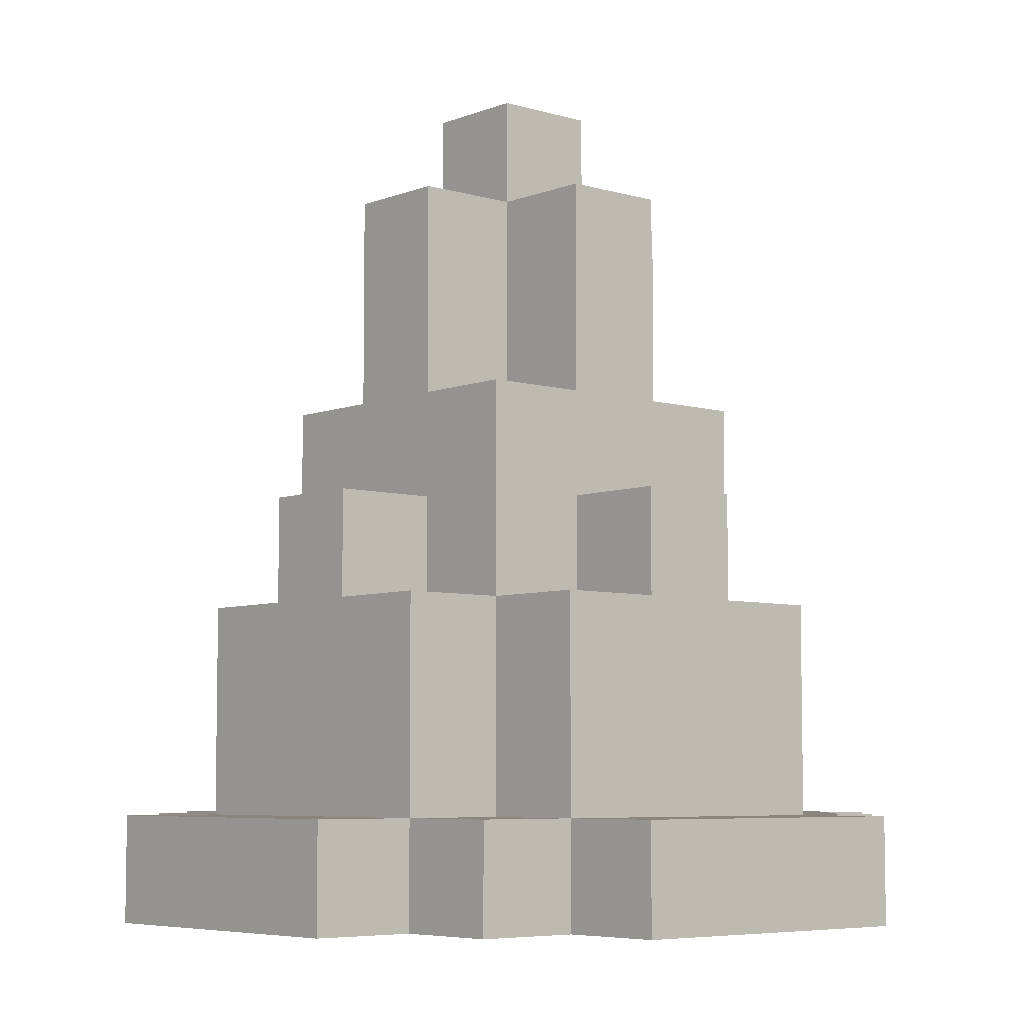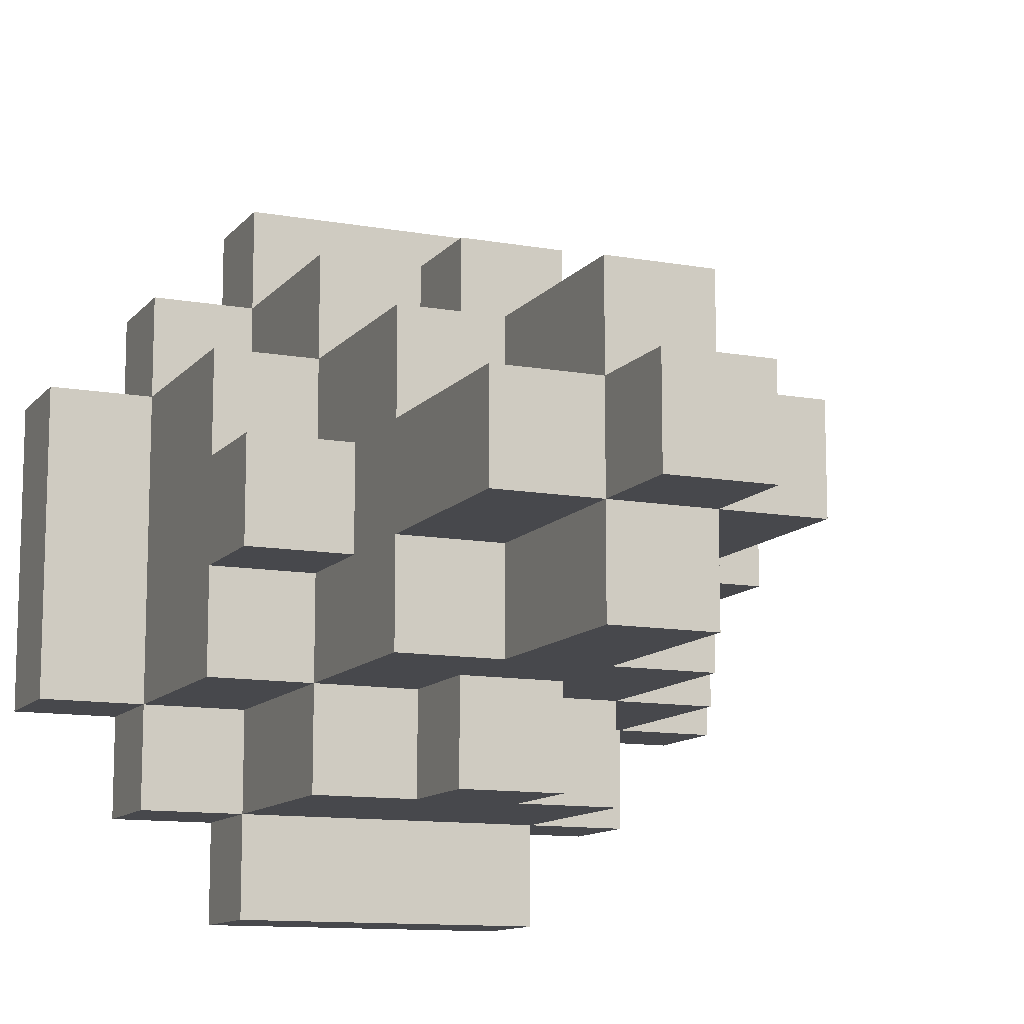
<metadata>
{"format":"obj","ext":"obj","renderer":"f3d","projection":"perspective","resolution":1024,"background":"white","views":[{"elev":-6.2,"azim":138.9,"up":"+Y"},{"elev":-11.6,"azim":156.5,"up":"+Z"}]}
</metadata>
<code>
o
v -0.4 0 0.1
v -0.4 0 -0.2
v -0.4 0.1 0.1
v -0.4 0.1 -0.2
v -0.3 0 0.2
v -0.3 0 0.1
v -0.3 0 -0.2
v -0.3 0 -0.3
v -0.3 0.1 0.2
v -0.3 0.1 0.1
v -0.3 0.1 -0.2
v -0.3 0.1 -0.3
v -0.3 0.2 0.1
v -0.3 0.2 -0.2
v -0.3 0.3 0.1
v -0.3 0.3 0
v -0.3 0.3 -0.1
v -0.3 0.3 -0.2
v -0.3 0.4 0
v -0.3 0.4 -0.1
v -0.2 0 0.3
v -0.2 0 0.2
v -0.2 0 -0.3
v -0.2 0 -0.4
v -0.2 0.1 0.3
v -0.2 0.1 0.2
v -0.2 0.1 0.1
v -0.2 0.1 -0.2
v -0.2 0.1 -0.3
v -0.2 0.1 -0.4
v -0.2 0.2 0.2
v -0.2 0.2 0.1
v -0.2 0.2 -0.2
v -0.2 0.2 -0.3
v -0.2 0.3 0.2
v -0.2 0.3 0.1
v -0.2 0.3 0
v -0.2 0.3 -0.1
v -0.2 0.3 -0.2
v -0.2 0.3 -0.3
v -0.2 0.4 0.1
v -0.2 0.4 0
v -0.2 0.4 -0.1
v -0.2 0.4 -0.2
v -0.2 0.5 0.1
v -0.2 0.5 0
v -0.2 0.5 -0.1
v -0.2 0.5 -0.2
v -0.2 0.6 0
v -0.2 0.6 -0.1
v -0.2 0.7 0
v -0.2 0.7 -0.1
v -0.1 0.3 0.2
v -0.1 0.3 0.1
v -0.1 0.3 -0.2
v -0.1 0.3 -0.3
v -0.1 0.4 0.2
v -0.1 0.4 0.1
v -0.1 0.4 -0.2
v -0.1 0.4 -0.3
v -0.1 0.5 0.1
v -0.1 0.5 0
v -0.1 0.5 -0.1
v -0.1 0.5 -0.2
v -0.1 0.6 0.1
v -0.1 0.6 0
v -0.1 0.6 -0.1
v -0.1 0.6 -0.2
v -0.1 0.7 0.1
v -0.1 0.7 0
v -0.1 0.7 -0.1
v -0.1 0.7 -0.2
v -0.1 0.8 0
v -0.1 0.8 -0.1
v 0 0.3 0.1
v 0 0.3 0
v 0 0.3 -0.1
v 0 0.3 -0.2
v 0 0.4 0.1
v 0 0.4 0
v 0 0.4 -0.1
v 0 0.4 -0.2
v 0 0.5 0
v 0 0.5 -0.1
v 0 0.6 0
v 0 0.6 -0.1
v 0 0.7 0
v 0 0.7 -0.1
v 0.1 0 0.2
v 0.1 0 0.1
v 0.1 0 -0.2
v 0.1 0 -0.3
v 0.1 0.1 0.2
v 0.1 0.1 0.1
v 0.1 0.1 -0.2
v 0.1 0.1 -0.3
v 0.1 0.2 0.1
v 0.1 0.2 -0.2
v 0.1 0.3 0.1
v 0.1 0.3 0
v 0.1 0.3 -0.1
v 0.1 0.3 -0.2
v 0.1 0.4 0
v 0.1 0.4 -0.1
v 0.2 0 0.1
v 0.2 0 -0.2
v 0.2 0.1 0.1
v 0.2 0.1 -0.2
v -0.3 0 0.1
v -0.3 0 -0.2
v -0.3 0.1 0.1
v -0.3 0.1 -0.2
v -0.2 0 0.2
v -0.2 0 0.1
v -0.2 0 -0.2
v -0.2 0 -0.3
v -0.2 0.1 0.2
v -0.2 0.1 0.1
v -0.2 0.1 -0.2
v -0.2 0.1 -0.3
v -0.2 0.2 0.1
v -0.2 0.2 -0.2
v -0.2 0.3 0.1
v -0.2 0.3 0
v -0.2 0.3 -0.1
v -0.2 0.3 -0.2
v -0.2 0.4 0
v -0.2 0.4 -0.1
v -0.1 0.3 0.1
v -0.1 0.3 0
v -0.1 0.3 -0.1
v -0.1 0.3 -0.2
v -0.1 0.4 0.1
v -0.1 0.4 0
v -0.1 0.4 -0.1
v -0.1 0.4 -0.2
v -0.1 0.5 0
v -0.1 0.5 -0.1
v -0.1 0.6 0
v -0.1 0.6 -0.1
v -0.1 0.7 0
v -0.1 0.7 -0.1
v 0 0.3 0.2
v 0 0.3 0.1
v 0 0.3 -0.2
v 0 0.3 -0.3
v 0 0.4 0.2
v 0 0.4 0.1
v 0 0.4 -0.2
v 0 0.4 -0.3
v 0 0.5 0.1
v 0 0.5 0
v 0 0.5 -0.1
v 0 0.5 -0.2
v 0 0.6 0.1
v 0 0.6 0
v 0 0.6 -0.1
v 0 0.6 -0.2
v 0 0.7 0.1
v 0 0.7 0
v 0 0.7 -0.1
v 0 0.7 -0.2
v 0 0.8 0
v 0 0.8 -0.1
v 0.1 0 0.3
v 0.1 0 0.2
v 0.1 0 -0.3
v 0.1 0 -0.4
v 0.1 0.1 0.3
v 0.1 0.1 0.2
v 0.1 0.1 0.1
v 0.1 0.1 -0.2
v 0.1 0.1 -0.3
v 0.1 0.1 -0.4
v 0.1 0.2 0.2
v 0.1 0.2 0.1
v 0.1 0.2 -0.2
v 0.1 0.2 -0.3
v 0.1 0.3 0.2
v 0.1 0.3 0.1
v 0.1 0.3 0
v 0.1 0.3 -0.1
v 0.1 0.3 -0.2
v 0.1 0.3 -0.3
v 0.1 0.4 0.1
v 0.1 0.4 0
v 0.1 0.4 -0.1
v 0.1 0.4 -0.2
v 0.1 0.5 0.1
v 0.1 0.5 0
v 0.1 0.5 -0.1
v 0.1 0.5 -0.2
v 0.1 0.6 0
v 0.1 0.6 -0.1
v 0.1 0.7 0
v 0.1 0.7 -0.1
v 0.2 0 0.2
v 0.2 0 0.1
v 0.2 0 -0.2
v 0.2 0 -0.3
v 0.2 0.1 0.2
v 0.2 0.1 0.1
v 0.2 0.1 -0.2
v 0.2 0.1 -0.3
v 0.2 0.2 0.1
v 0.2 0.2 -0.2
v 0.2 0.3 0.1
v 0.2 0.3 0
v 0.2 0.3 -0.1
v 0.2 0.3 -0.2
v 0.2 0.4 0
v 0.2 0.4 -0.1
v 0.3 0 0.1
v 0.3 0 -0.2
v 0.3 0.1 0.1
v 0.3 0.1 -0.2
v -0.2 0 0.3
v -0.2 0.1 0.3
v 0.1 0 0.3
v 0.1 0.1 0.3
v -0.3 0 0.2
v -0.3 0.1 0.2
v -0.2 0 0.2
v -0.2 0.1 0.2
v -0.2 0.2 0.2
v -0.2 0.3 0.2
v -0.1 0.3 0.2
v -0.1 0.4 0.2
v 0 0.3 0.2
v 0 0.4 0.2
v 0.1 0 0.2
v 0.1 0.1 0.2
v 0.1 0.2 0.2
v 0.1 0.3 0.2
v 0.2 0 0.2
v 0.2 0.1 0.2
v -0.4 0 0.1
v -0.4 0.1 0.1
v -0.3 0 0.1
v -0.3 0.1 0.1
v -0.3 0.2 0.1
v -0.3 0.3 0.1
v -0.2 0.1 0.1
v -0.2 0.2 0.1
v -0.2 0.3 0.1
v -0.2 0.4 0.1
v -0.2 0.5 0.1
v -0.1 0.3 0.1
v -0.1 0.4 0.1
v -0.1 0.5 0.1
v -0.1 0.6 0.1
v -0.1 0.7 0.1
v 0 0.3 0.1
v 0 0.4 0.1
v 0 0.5 0.1
v 0 0.6 0.1
v 0 0.7 0.1
v 0.1 0.1 0.1
v 0.1 0.2 0.1
v 0.1 0.3 0.1
v 0.1 0.4 0.1
v 0.1 0.5 0.1
v 0.2 0 0.1
v 0.2 0.1 0.1
v 0.2 0.2 0.1
v 0.2 0.3 0.1
v 0.3 0 0.1
v 0.3 0.1 0.1
v -0.3 0.3 0
v -0.3 0.4 0
v -0.2 0.3 0
v -0.2 0.4 0
v -0.2 0.5 0
v -0.2 0.6 0
v -0.2 0.7 0
v -0.1 0.5 0
v -0.1 0.6 0
v -0.1 0.7 0
v -0.1 0.8 0
v 0 0.5 0
v 0 0.6 0
v 0 0.7 0
v 0 0.8 0
v 0.1 0.3 0
v 0.1 0.4 0
v 0.1 0.5 0
v 0.1 0.6 0
v 0.1 0.7 0
v 0.2 0.3 0
v 0.2 0.4 0
v -0.2 0.3 -0.1
v -0.2 0.4 -0.1
v -0.1 0.3 -0.1
v -0.1 0.4 -0.1
v -0.1 0.5 -0.1
v -0.1 0.6 -0.1
v -0.1 0.7 -0.1
v 0 0.3 -0.1
v 0 0.4 -0.1
v 0 0.5 -0.1
v 0 0.6 -0.1
v 0 0.7 -0.1
v 0.1 0.3 -0.1
v 0.1 0.4 -0.1
v -0.3 0 -0.2
v -0.3 0.1 -0.2
v -0.2 0 -0.2
v -0.2 0.1 -0.2
v -0.2 0.2 -0.2
v -0.2 0.3 -0.2
v -0.1 0.3 -0.2
v -0.1 0.4 -0.2
v 0 0.3 -0.2
v 0 0.4 -0.2
v 0.1 0 -0.2
v 0.1 0.1 -0.2
v 0.1 0.2 -0.2
v 0.1 0.3 -0.2
v 0.2 0 -0.2
v 0.2 0.1 -0.2
v -0.2 0 -0.3
v -0.2 0.1 -0.3
v 0.1 0 -0.3
v 0.1 0.1 -0.3
v -0.2 0 0.2
v -0.2 0.1 0.2
v 0.1 0 0.2
v 0.1 0.1 0.2
v -0.3 0 0.1
v -0.3 0.1 0.1
v -0.2 0 0.1
v -0.2 0.1 0.1
v -0.2 0.2 0.1
v -0.2 0.3 0.1
v -0.1 0.3 0.1
v -0.1 0.4 0.1
v 0 0.3 0.1
v 0 0.4 0.1
v 0.1 0 0.1
v 0.1 0.1 0.1
v 0.1 0.2 0.1
v 0.1 0.3 0.1
v 0.2 0 0.1
v 0.2 0.1 0.1
v -0.2 0.3 0
v -0.2 0.4 0
v -0.1 0.3 0
v -0.1 0.4 0
v -0.1 0.5 0
v -0.1 0.6 0
v -0.1 0.7 0
v 0 0.3 0
v 0 0.4 0
v 0 0.5 0
v 0 0.6 0
v 0 0.7 0
v 0.1 0.3 0
v 0.1 0.4 0
v -0.3 0.3 -0.1
v -0.3 0.4 -0.1
v -0.2 0.3 -0.1
v -0.2 0.4 -0.1
v -0.2 0.5 -0.1
v -0.2 0.6 -0.1
v -0.2 0.7 -0.1
v -0.1 0.5 -0.1
v -0.1 0.6 -0.1
v -0.1 0.7 -0.1
v -0.1 0.8 -0.1
v 0 0.5 -0.1
v 0 0.6 -0.1
v 0 0.7 -0.1
v 0 0.8 -0.1
v 0.1 0.3 -0.1
v 0.1 0.4 -0.1
v 0.1 0.5 -0.1
v 0.1 0.6 -0.1
v 0.1 0.7 -0.1
v 0.2 0.3 -0.1
v 0.2 0.4 -0.1
v -0.4 0 -0.2
v -0.4 0.1 -0.2
v -0.3 0 -0.2
v -0.3 0.1 -0.2
v -0.3 0.2 -0.2
v -0.3 0.3 -0.2
v -0.2 0.1 -0.2
v -0.2 0.2 -0.2
v -0.2 0.3 -0.2
v -0.2 0.4 -0.2
v -0.2 0.5 -0.2
v -0.1 0.3 -0.2
v -0.1 0.4 -0.2
v -0.1 0.5 -0.2
v -0.1 0.6 -0.2
v -0.1 0.7 -0.2
v 0 0.3 -0.2
v 0 0.4 -0.2
v 0 0.5 -0.2
v 0 0.6 -0.2
v 0 0.7 -0.2
v 0.1 0.1 -0.2
v 0.1 0.2 -0.2
v 0.1 0.3 -0.2
v 0.1 0.4 -0.2
v 0.1 0.5 -0.2
v 0.2 0 -0.2
v 0.2 0.1 -0.2
v 0.2 0.2 -0.2
v 0.2 0.3 -0.2
v 0.3 0 -0.2
v 0.3 0.1 -0.2
v -0.3 0 -0.3
v -0.3 0.1 -0.3
v -0.2 0 -0.3
v -0.2 0.1 -0.3
v -0.2 0.2 -0.3
v -0.2 0.3 -0.3
v -0.1 0.3 -0.3
v -0.1 0.4 -0.3
v 0 0.3 -0.3
v 0 0.4 -0.3
v 0.1 0 -0.3
v 0.1 0.1 -0.3
v 0.1 0.2 -0.3
v 0.1 0.3 -0.3
v 0.2 0 -0.3
v 0.2 0.1 -0.3
v -0.2 0 -0.4
v -0.2 0.1 -0.4
v 0.1 0 -0.4
v 0.1 0.1 -0.4
v -0.2 0 0.3
v 0.1 0 0.3
v -0.3 0 0.2
v -0.2 0 0.2
v 0.1 0 0.2
v 0.2 0 0.2
v -0.4 0 0.1
v -0.3 0 0.1
v -0.2 0 0.1
v 0.1 0 0.1
v 0.2 0 0.1
v 0.3 0 0.1
v -0.4 0 -0.2
v -0.3 0 -0.2
v -0.2 0 -0.2
v 0.1 0 -0.2
v 0.2 0 -0.2
v 0.3 0 -0.2
v -0.3 0 -0.3
v -0.2 0 -0.3
v 0.1 0 -0.3
v 0.2 0 -0.3
v -0.2 0 -0.4
v 0.1 0 -0.4
v -0.2 0.1 0.2
v 0.1 0.1 0.2
v -0.3 0.1 0.1
v -0.2 0.1 0.1
v 0.1 0.1 0.1
v 0.2 0.1 0.1
v -0.3 0.1 -0.2
v -0.2 0.1 -0.2
v 0.1 0.1 -0.2
v 0.2 0.1 -0.2
v -0.2 0.1 -0.3
v 0.1 0.1 -0.3
v -0.2 0.3 0.1
v -0.1 0.3 0.1
v 0 0.3 0.1
v 0.1 0.3 0.1
v -0.2 0.3 0
v -0.1 0.3 0
v 0 0.3 0
v 0.1 0.3 0
v -0.2 0.3 -0.1
v -0.1 0.3 -0.1
v 0 0.3 -0.1
v 0.1 0.3 -0.1
v -0.2 0.3 -0.2
v -0.1 0.3 -0.2
v 0 0.3 -0.2
v 0.1 0.3 -0.2
v -0.1 0.4 0.1
v 0 0.4 0.1
v -0.2 0.4 0
v -0.1 0.4 0
v 0 0.4 0
v 0.1 0.4 0
v -0.2 0.4 -0.1
v -0.1 0.4 -0.1
v 0 0.4 -0.1
v 0.1 0.4 -0.1
v -0.1 0.4 -0.2
v 0 0.4 -0.2
v -0.1 0.7 0
v 0 0.7 0
v -0.1 0.7 -0.1
v 0 0.7 -0.1
v -0.2 0.1 0.3
v 0.1 0.1 0.3
v -0.3 0.1 0.2
v -0.2 0.1 0.2
v 0.1 0.1 0.2
v 0.2 0.1 0.2
v -0.4 0.1 0.1
v -0.3 0.1 0.1
v -0.2 0.1 0.1
v 0.1 0.1 0.1
v 0.2 0.1 0.1
v 0.3 0.1 0.1
v -0.4 0.1 -0.2
v -0.3 0.1 -0.2
v -0.2 0.1 -0.2
v 0.1 0.1 -0.2
v 0.2 0.1 -0.2
v 0.3 0.1 -0.2
v -0.3 0.1 -0.3
v -0.2 0.1 -0.3
v 0.1 0.1 -0.3
v 0.2 0.1 -0.3
v -0.2 0.1 -0.4
v 0.1 0.1 -0.4
v -0.2 0.3 0.2
v -0.1 0.3 0.2
v 0 0.3 0.2
v 0.1 0.3 0.2
v -0.3 0.3 0.1
v -0.2 0.3 0.1
v -0.1 0.3 0.1
v 0 0.3 0.1
v 0.1 0.3 0.1
v 0.2 0.3 0.1
v -0.3 0.3 0
v -0.2 0.3 0
v 0.1 0.3 0
v 0.2 0.3 0
v -0.3 0.3 -0.1
v -0.2 0.3 -0.1
v 0.1 0.3 -0.1
v 0.2 0.3 -0.1
v -0.3 0.3 -0.2
v -0.2 0.3 -0.2
v -0.1 0.3 -0.2
v 0 0.3 -0.2
v 0.1 0.3 -0.2
v 0.2 0.3 -0.2
v -0.2 0.3 -0.3
v -0.1 0.3 -0.3
v 0 0.3 -0.3
v 0.1 0.3 -0.3
v -0.1 0.4 0.2
v 0 0.4 0.2
v -0.1 0.4 0.1
v 0 0.4 0.1
v -0.3 0.4 0
v -0.2 0.4 0
v 0.1 0.4 0
v 0.2 0.4 0
v -0.3 0.4 -0.1
v -0.2 0.4 -0.1
v 0.1 0.4 -0.1
v 0.2 0.4 -0.1
v -0.1 0.4 -0.2
v 0 0.4 -0.2
v -0.1 0.4 -0.3
v 0 0.4 -0.3
v -0.2 0.5 0.1
v -0.1 0.5 0.1
v 0 0.5 0.1
v 0.1 0.5 0.1
v -0.2 0.5 0
v -0.1 0.5 0
v 0 0.5 0
v 0.1 0.5 0
v -0.2 0.5 -0.1
v -0.1 0.5 -0.1
v 0 0.5 -0.1
v 0.1 0.5 -0.1
v -0.2 0.5 -0.2
v -0.1 0.5 -0.2
v 0 0.5 -0.2
v 0.1 0.5 -0.2
v -0.1 0.7 0.1
v 0 0.7 0.1
v -0.2 0.7 0
v -0.1 0.7 0
v 0 0.7 0
v 0.1 0.7 0
v -0.2 0.7 -0.1
v -0.1 0.7 -0.1
v 0 0.7 -0.1
v 0.1 0.7 -0.1
v -0.1 0.7 -0.2
v 0 0.7 -0.2
v -0.1 0.8 0
v 0 0.8 0
v -0.1 0.8 -0.1
v 0 0.8 -0.1
f 3 2 1
f 4 2 3
f 9 6 5
f 10 6 9
f 11 8 7
f 12 8 11
f 13 11 10
f 14 11 13
f 15 14 13
f 16 14 15
f 17 14 16
f 18 14 17
f 19 17 16
f 20 17 19
f 25 22 21
f 26 22 25
f 29 24 23
f 30 24 29
f 31 27 26
f 32 27 31
f 33 29 28
f 34 29 33
f 35 32 31
f 36 32 35
f 39 34 33
f 40 34 39
f 41 37 36
f 42 37 41
f 43 39 38
f 44 39 43
f 45 42 41
f 45 43 42
f 45 44 43
f 46 44 45
f 47 44 46
f 48 44 47
f 49 47 46
f 50 47 49
f 51 50 49
f 52 50 51
f 57 54 53
f 58 54 57
f 59 56 55
f 60 56 59
f 65 62 61
f 66 62 65
f 67 64 63
f 68 64 67
f 69 66 65
f 70 66 69
f 71 68 67
f 72 68 71
f 73 71 70
f 74 71 73
f 79 76 75
f 80 76 79
f 81 78 77
f 82 78 81
f 83 81 80
f 84 81 83
f 85 84 83
f 86 84 85
f 87 86 85
f 88 86 87
f 93 90 89
f 94 90 93
f 95 92 91
f 96 92 95
f 97 95 94
f 98 95 97
f 99 98 97
f 100 98 99
f 101 98 100
f 102 98 101
f 103 101 100
f 104 101 103
f 107 106 105
f 108 106 107
f 109 110 111
f 111 110 112
f 113 114 117
f 117 114 118
f 115 116 119
f 119 116 120
f 118 119 121
f 121 119 122
f 121 122 123
f 123 122 124
f 124 122 125
f 125 122 126
f 124 125 127
f 127 125 128
f 129 130 133
f 133 130 134
f 131 132 135
f 135 132 136
f 134 135 137
f 137 135 138
f 137 138 139
f 139 138 140
f 139 140 141
f 141 140 142
f 143 144 147
f 147 144 148
f 145 146 149
f 149 146 150
f 151 152 155
f 155 152 156
f 153 154 157
f 157 154 158
f 155 156 159
f 159 156 160
f 157 158 161
f 161 158 162
f 160 161 163
f 163 161 164
f 165 166 169
f 169 166 170
f 167 168 173
f 173 168 174
f 170 171 175
f 175 171 176
f 172 173 177
f 177 173 178
f 175 176 179
f 179 176 180
f 177 178 183
f 183 178 184
f 180 181 185
f 185 181 186
f 182 183 187
f 187 183 188
f 185 186 189
f 186 187 189
f 187 188 189
f 189 188 190
f 190 188 191
f 191 188 192
f 190 191 193
f 193 191 194
f 193 194 195
f 195 194 196
f 197 198 201
f 201 198 202
f 199 200 203
f 203 200 204
f 202 203 205
f 205 203 206
f 205 206 207
f 207 206 208
f 208 206 209
f 209 206 210
f 208 209 211
f 211 209 212
f 213 214 215
f 215 214 216
f 219 218 217
f 220 218 219
f 223 222 221
f 224 222 223
f 227 226 225
f 229 227 225
f 229 228 227
f 230 228 229
f 232 225 224
f 233 229 225
f 233 225 232
f 234 229 233
f 235 232 231
f 236 232 235
f 239 238 237
f 240 238 239
f 243 241 240
f 244 242 241
f 244 241 243
f 245 242 244
f 248 246 245
f 249 247 246
f 249 246 248
f 250 247 249
f 254 250 249
f 255 251 250
f 255 250 254
f 256 252 251
f 256 251 255
f 257 252 256
f 260 254 253
f 261 255 254
f 261 254 260
f 262 255 261
f 264 259 258
f 265 260 259
f 265 259 264
f 266 260 265
f 267 264 263
f 268 264 267
f 271 270 269
f 272 270 271
f 276 274 273
f 277 275 274
f 277 274 276
f 278 275 277
f 282 279 278
f 283 279 282
f 286 281 280
f 287 282 281
f 287 281 286
f 288 282 287
f 289 285 284
f 290 285 289
f 293 292 291
f 294 292 293
f 299 295 294
f 300 296 295
f 300 295 299
f 301 297 296
f 301 296 300
f 302 297 301
f 303 299 298
f 304 299 303
f 307 306 305
f 308 306 307
f 311 310 309
f 313 311 309
f 313 312 311
f 314 312 313
f 316 309 308
f 317 313 309
f 317 309 316
f 318 313 317
f 319 316 315
f 320 316 319
f 323 322 321
f 324 322 323
f 325 326 327
f 327 326 328
f 329 330 331
f 331 330 332
f 333 334 335
f 333 335 337
f 335 336 337
f 337 336 338
f 332 333 340
f 333 337 341
f 340 333 341
f 341 337 342
f 339 340 343
f 343 340 344
f 345 346 347
f 347 346 348
f 348 349 353
f 349 350 354
f 353 349 354
f 350 351 355
f 354 350 355
f 355 351 356
f 352 353 357
f 357 353 358
f 359 360 361
f 361 360 362
f 363 364 366
f 364 365 367
f 366 364 367
f 367 365 368
f 368 369 372
f 372 369 373
f 370 371 376
f 371 372 377
f 376 371 377
f 377 372 378
f 374 375 379
f 379 375 380
f 381 382 383
f 383 382 384
f 384 385 387
f 385 386 388
f 387 385 388
f 388 386 389
f 389 390 392
f 390 391 393
f 392 390 393
f 393 391 394
f 393 394 398
f 394 395 399
f 398 394 399
f 395 396 400
f 399 395 400
f 400 396 401
f 397 398 404
f 398 399 405
f 404 398 405
f 405 399 406
f 402 403 408
f 403 404 409
f 408 403 409
f 409 404 410
f 407 408 411
f 411 408 412
f 413 414 415
f 415 414 416
f 417 418 419
f 417 419 421
f 419 420 421
f 421 420 422
f 416 417 424
f 417 421 425
f 424 417 425
f 425 421 426
f 423 424 427
f 427 424 428
f 429 430 431
f 431 430 432
f 436 434 433
f 437 434 436
f 440 436 435
f 441 436 440
f 442 438 437
f 443 438 442
f 445 440 439
f 446 440 445
f 449 444 443
f 450 444 449
f 451 447 446
f 452 447 451
f 453 449 448
f 454 449 453
f 455 453 452
f 456 453 455
f 460 458 457
f 461 458 460
f 463 460 459
f 464 460 463
f 465 462 461
f 466 462 465
f 467 465 464
f 468 465 467
f 473 470 469
f 474 470 473
f 475 472 471
f 476 472 475
f 481 478 477
f 482 478 481
f 483 480 479
f 484 480 483
f 488 486 485
f 489 486 488
f 491 488 487
f 492 488 491
f 493 490 489
f 494 490 493
f 495 493 492
f 496 493 495
f 499 498 497
f 500 498 499
f 501 502 504
f 504 502 505
f 503 504 508
f 508 504 509
f 505 506 510
f 510 506 511
f 507 508 513
f 513 508 514
f 511 512 517
f 517 512 518
f 514 515 519
f 519 515 520
f 516 517 521
f 521 517 522
f 520 521 523
f 523 521 524
f 525 526 530
f 530 526 531
f 527 528 532
f 532 528 533
f 529 530 535
f 535 530 536
f 533 534 537
f 537 534 538
f 539 540 543
f 543 540 544
f 541 542 547
f 547 542 548
f 544 545 549
f 549 545 550
f 546 547 551
f 551 547 552
f 553 554 555
f 555 554 556
f 557 558 561
f 561 558 562
f 559 560 563
f 563 560 564
f 565 566 567
f 567 566 568
f 569 570 573
f 573 570 574
f 571 572 575
f 575 572 576
f 577 578 581
f 581 578 582
f 579 580 583
f 583 580 584
f 585 586 588
f 588 586 589
f 587 588 591
f 591 588 592
f 589 590 593
f 593 590 594
f 592 593 595
f 595 593 596
f 597 598 599
f 599 598 600

</code>
